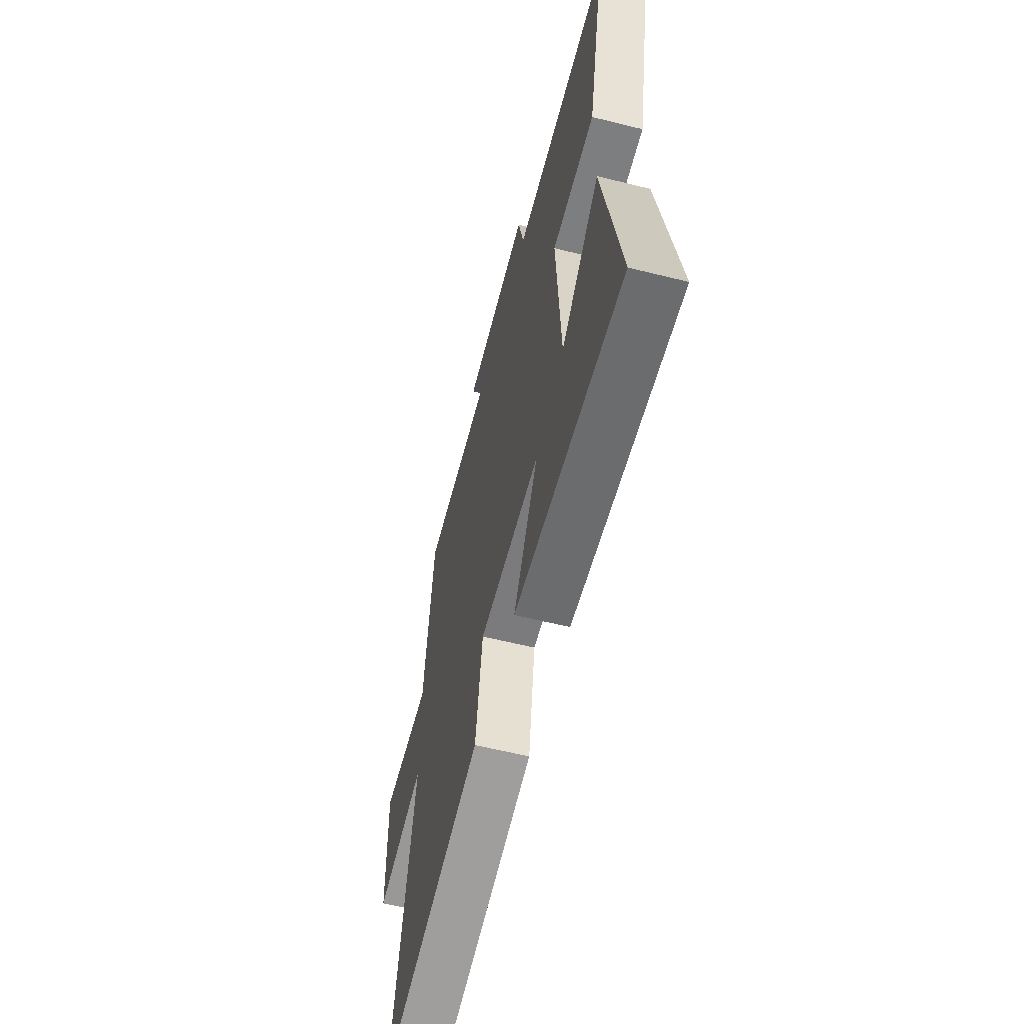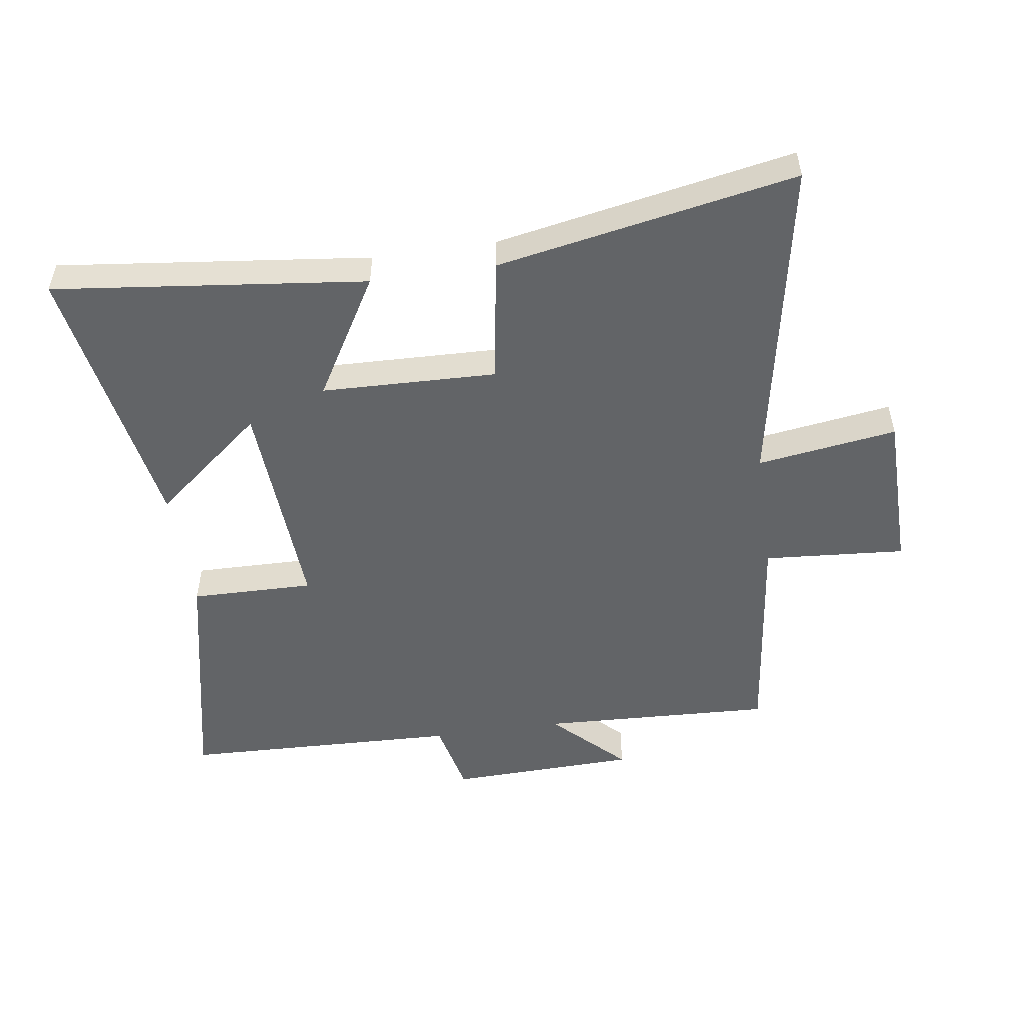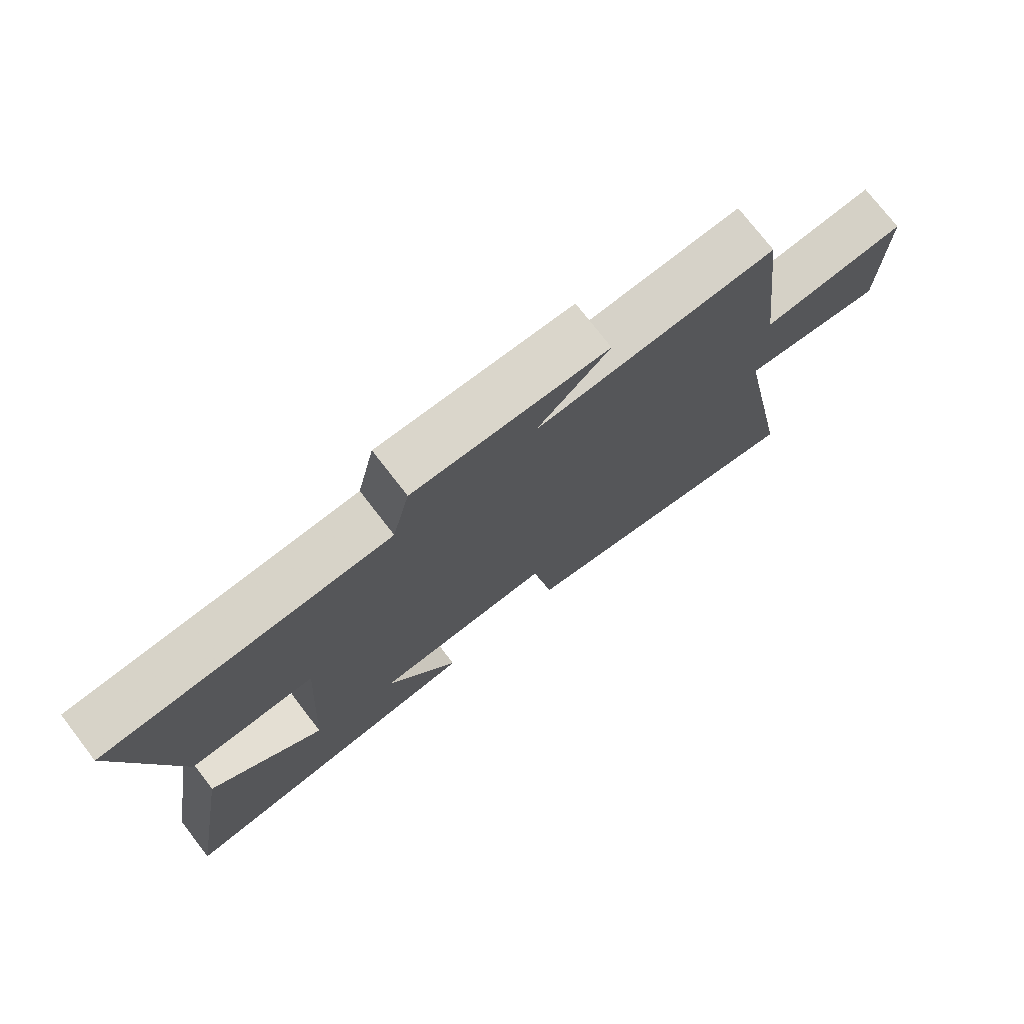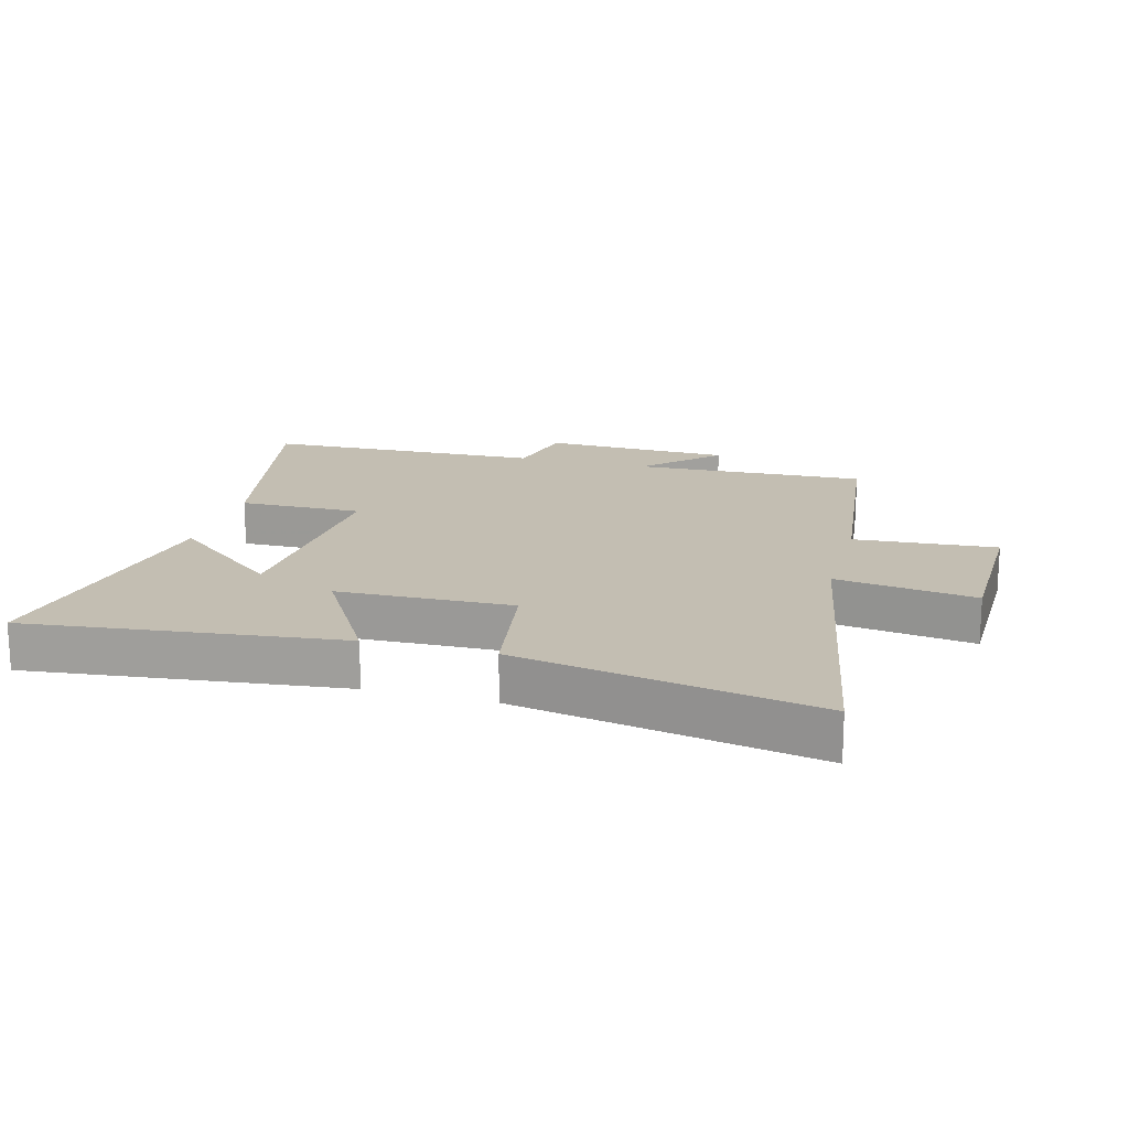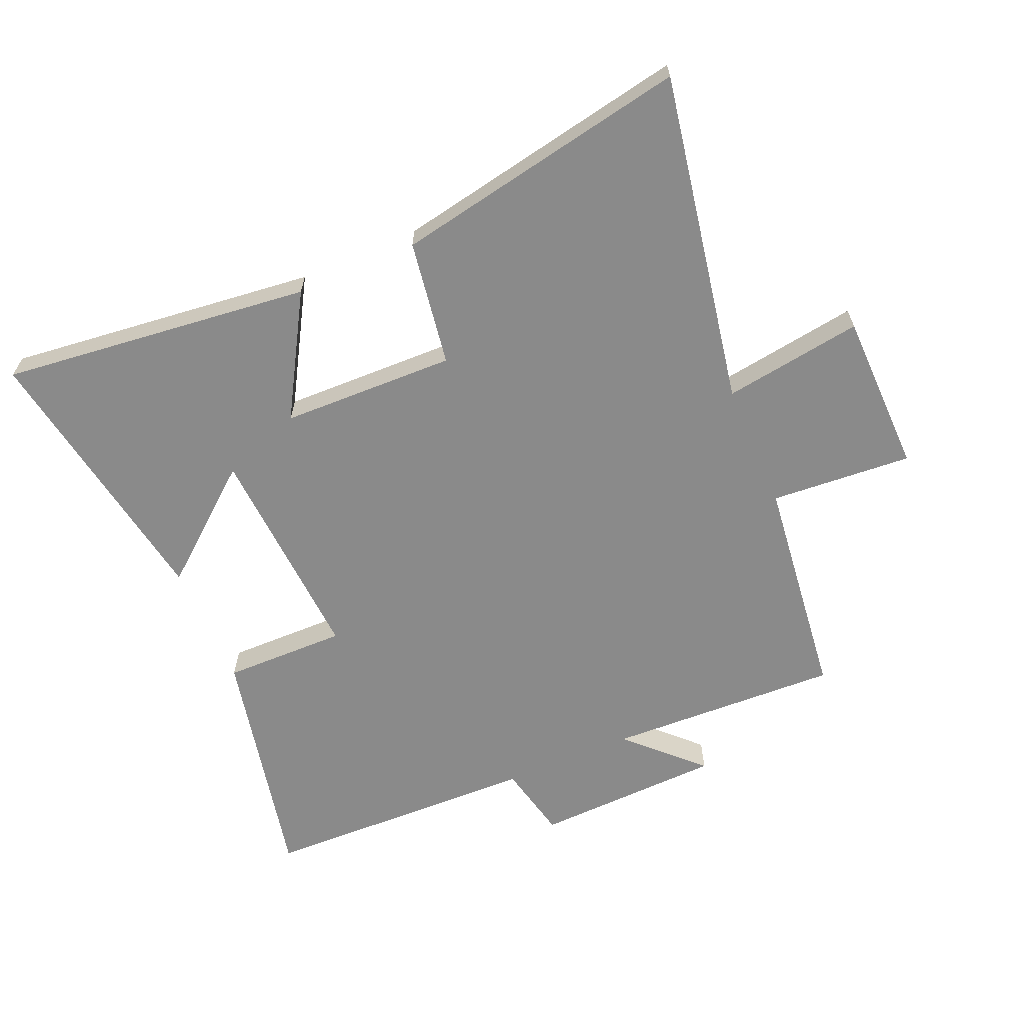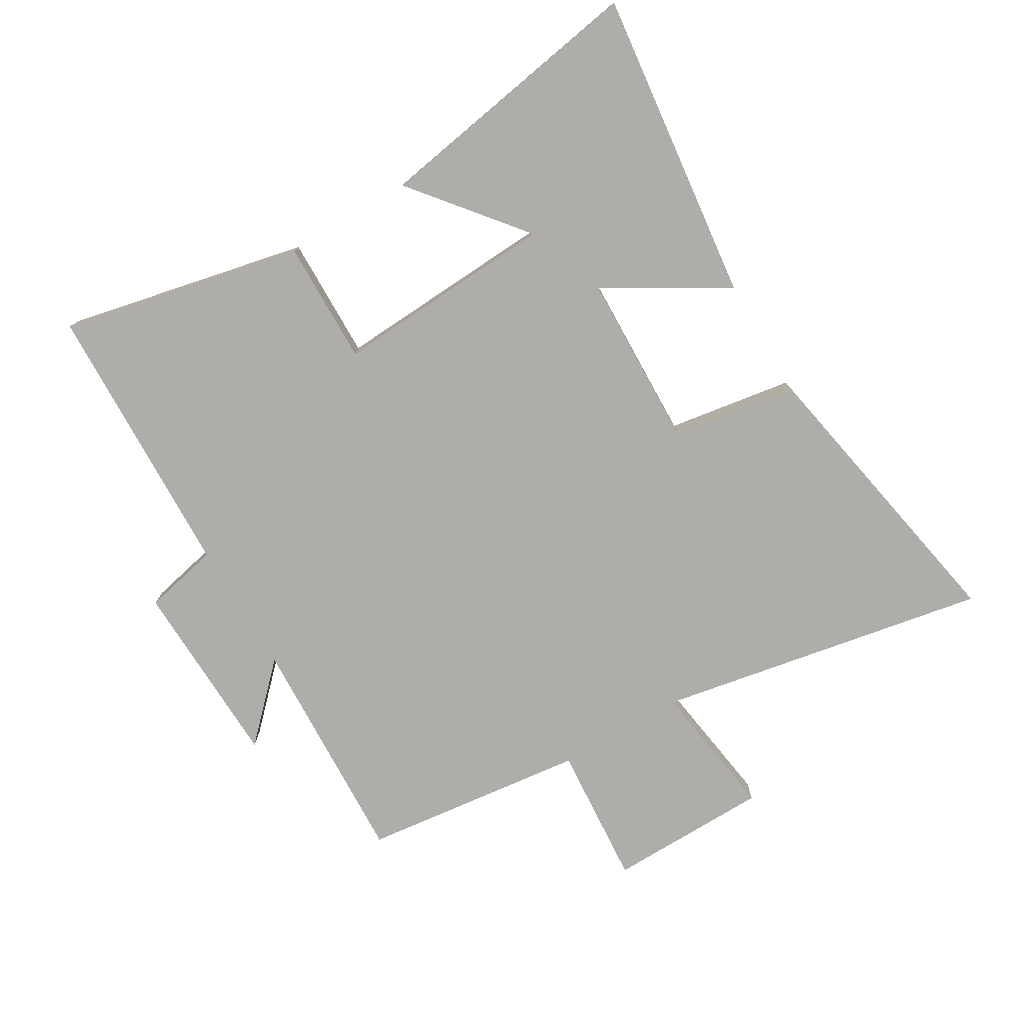
<metadata>
{"format":"obj","ext":"obj","renderer":"f3d","projection":"perspective","resolution":1024,"background":"white","views":[{"elev":-60.2,"azim":75.7,"up":"+Z"},{"elev":-51.1,"azim":-171.7,"up":"+Y"},{"elev":75.4,"azim":142.3,"up":"+Z"},{"elev":17.4,"azim":-164.7,"up":"+Y"},{"elev":-63.5,"azim":-156.6,"up":"+Y"},{"elev":-77.4,"azim":120.6,"up":"+Y"}]}
</metadata>
<code>
v 0.584 0.07 0.486
v 0.5 0.07 0.097
v 0.302 0.07 0.1
v 0.322 0.07 -0.258
v 0.5 0.07 -0.113
v 0.575 0.07 -0.558
v 0.076 0.07 -0.5
v 0.19 0.07 -0.306
v -0.09 0.07 -0.298
v -0.122 0.07 -0.5
v -0.599 0.07 -0.59
v -0.5 0.07 -0.056
v -0.724 0.07 -0.089
v -0.728 0.07 0.171
v -0.5 0.07 0.154
v -0.457 0.07 0.516
v -0.082 0.07 0.5
v -0.195 0.07 0.612
v 0.109 0.07 0.622
v 0.136 0.07 0.5
v 0.584 0 0.486
v 0.5 0 0.097
v 0.302 0 0.1
v 0.322 0 -0.258
v 0.5 0 -0.113
v 0.575 0 -0.558
v 0.076 0 -0.5
v 0.19 0 -0.306
v -0.09 0 -0.298
v -0.122 0 -0.5
v -0.599 0 -0.59
v -0.5 0 -0.056
v -0.724 0 -0.089
v -0.728 0 0.171
v -0.5 0 0.154
v -0.457 0 0.516
v -0.082 0 0.5
v -0.195 0 0.612
v 0.109 0 0.622
v 0.136 0 0.5
f 17 18 19 20
f 17 20 1 2
f 15 16 17 2
f 12 13 14 15
f 9 10 11 12
f 8 9 12 15
f 6 7 8
f 4 5 6
f 4 6 8 15
f 15 2 3
f 3 4 15
f 40 39 38 37
f 22 21 40 37
f 22 37 36 35
f 35 34 33 32
f 32 31 30 29
f 35 32 29 28
f 28 27 26
f 26 25 24
f 35 28 26 24
f 23 22 35
f 35 24 23
f 1 21 22 2
f 2 22 23 3
f 3 23 24 4
f 4 24 25 5
f 5 25 26 6
f 6 26 27 7
f 7 27 28 8
f 8 28 29 9
f 9 29 30 10
f 10 30 31 11
f 11 31 32 12
f 12 32 33 13
f 13 33 34 14
f 14 34 35 15
f 15 35 36 16
f 16 36 37 17
f 17 37 38 18
f 18 38 39 19
f 19 39 40 20
f 20 40 21 1

</code>
